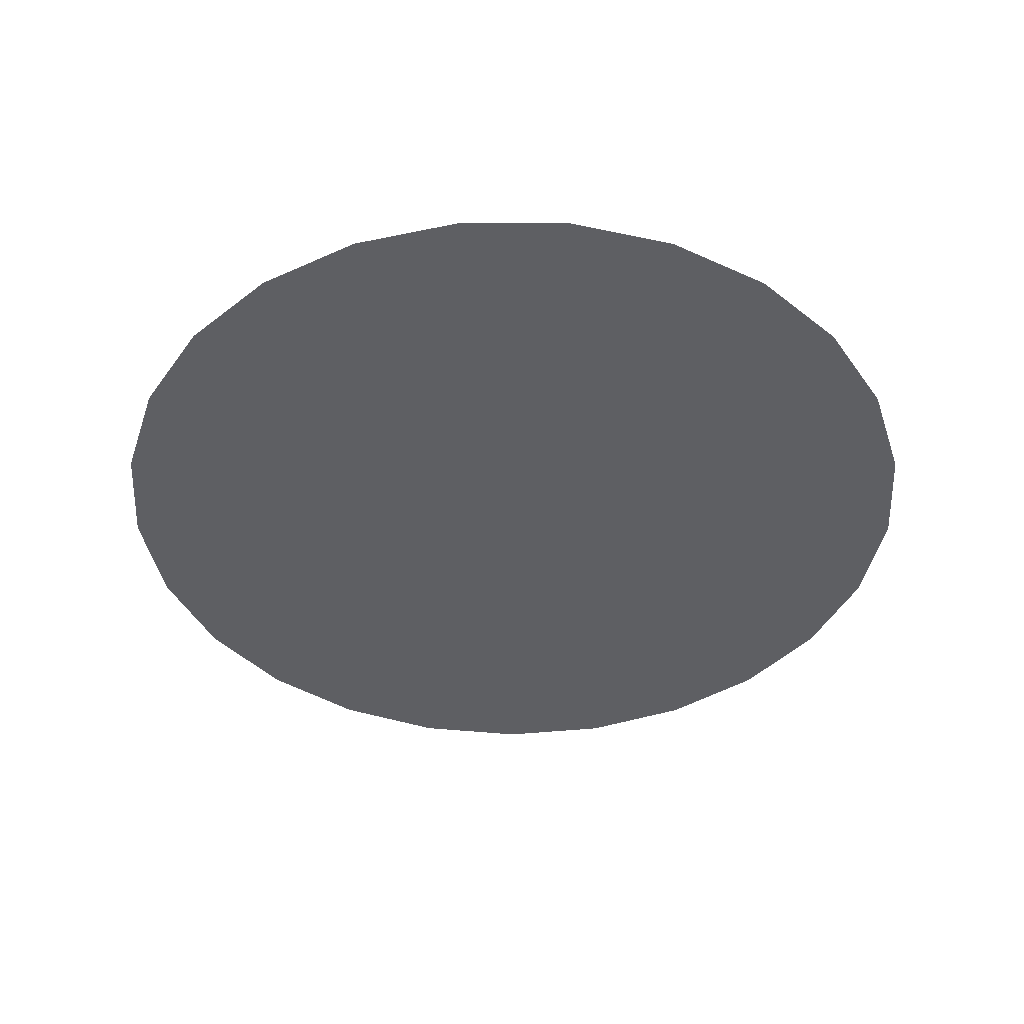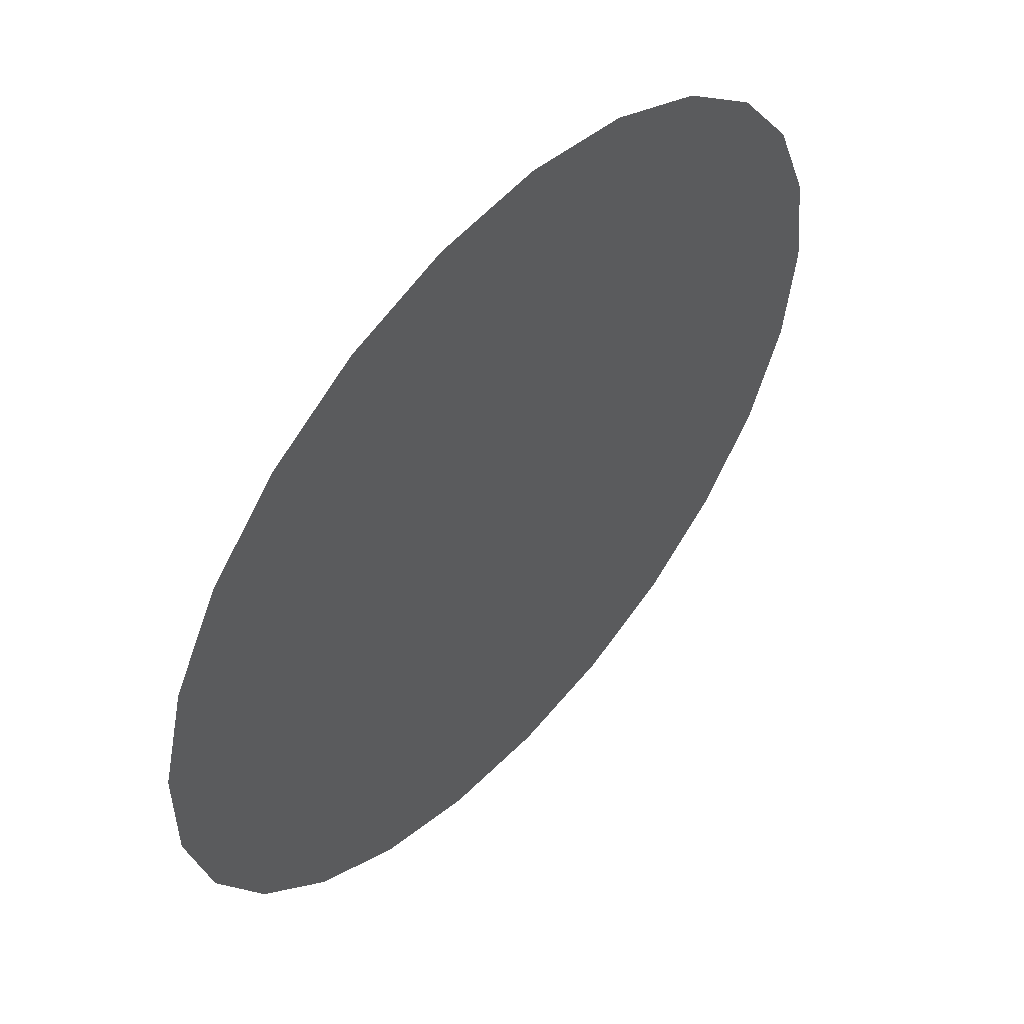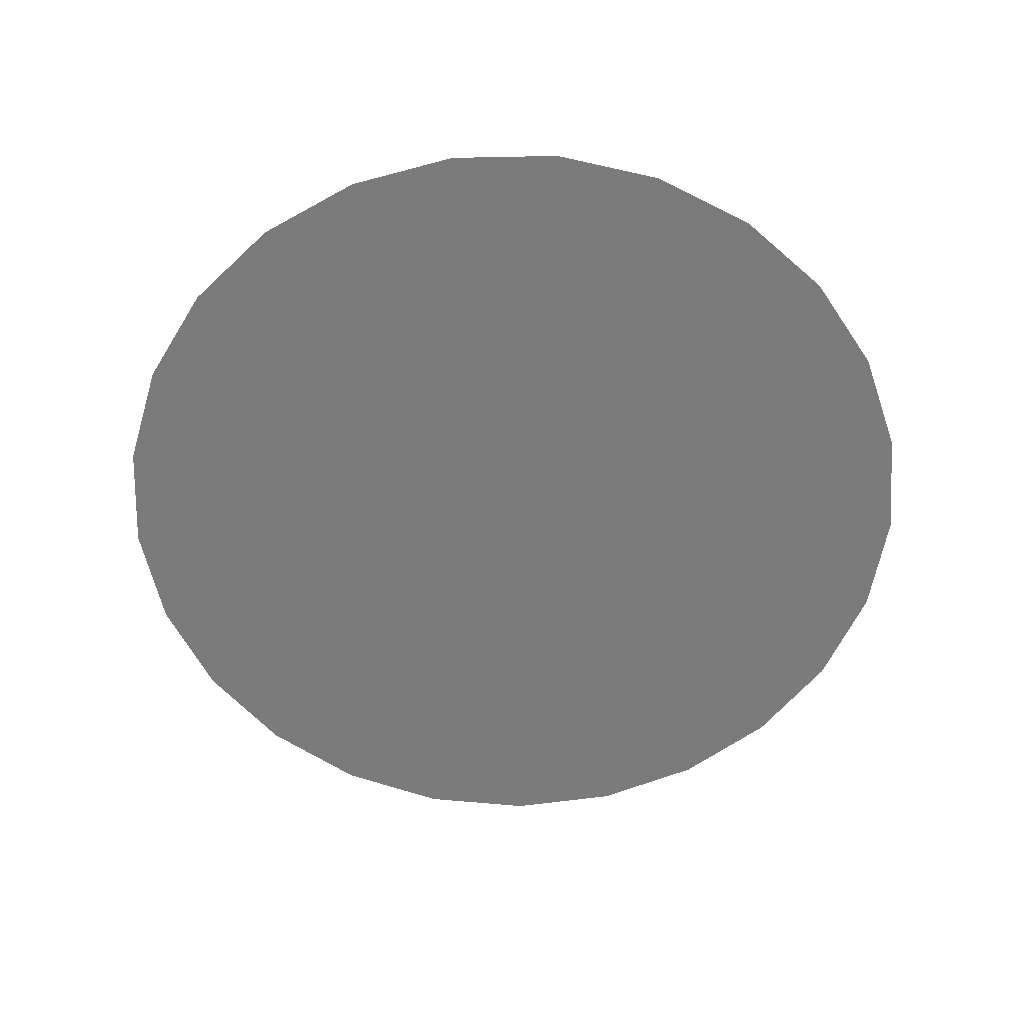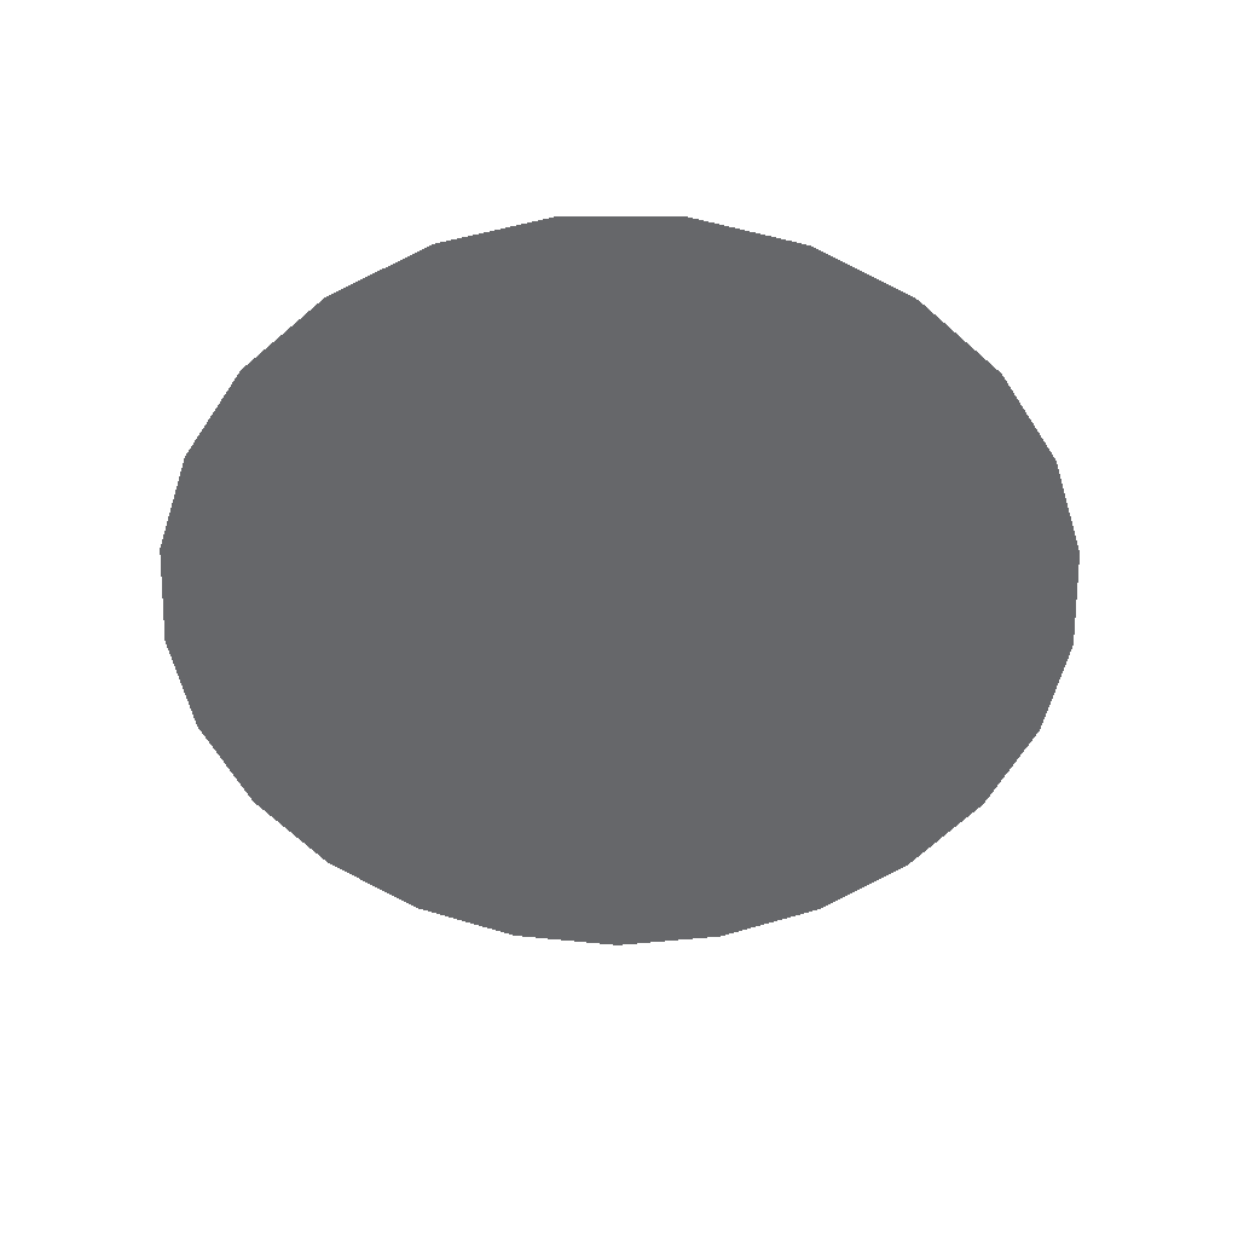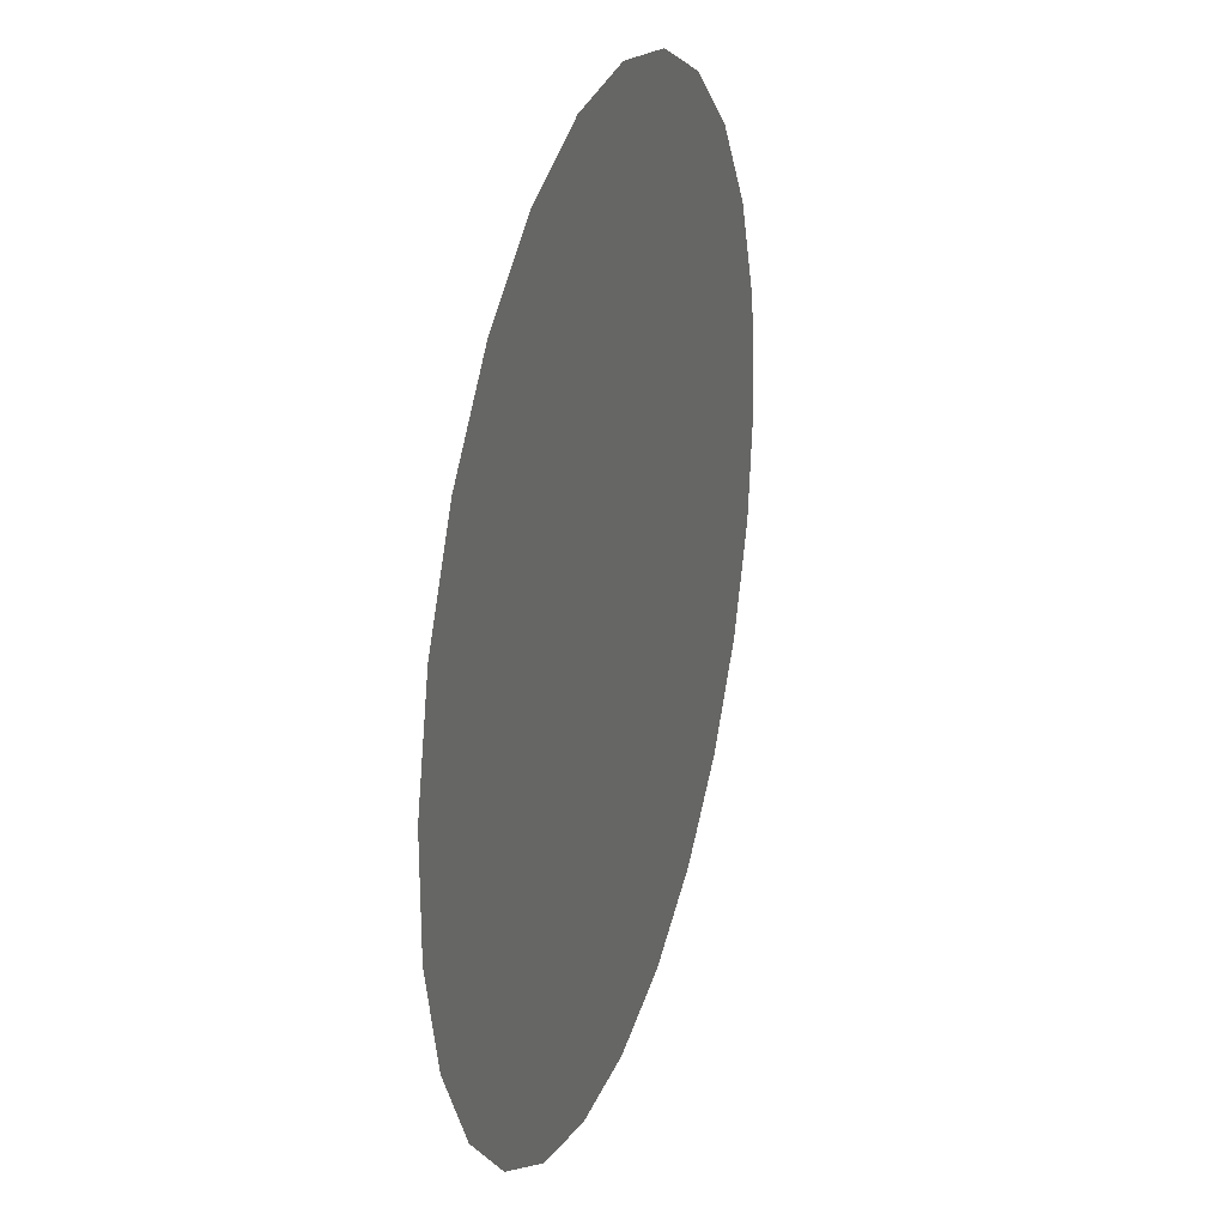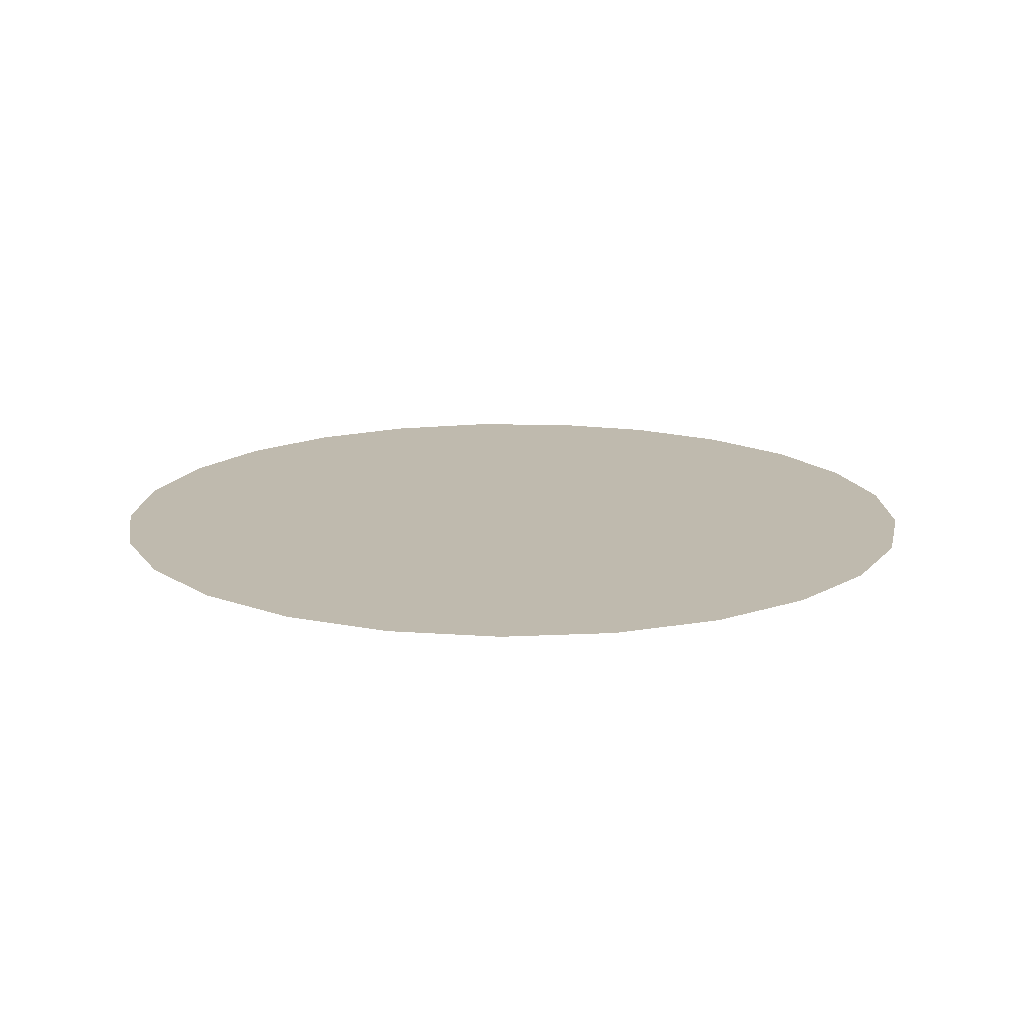
<metadata>
{"format":"obj","ext":"obj","renderer":"f3d","projection":"perspective","resolution":1024,"background":"white","views":[{"elev":-41.7,"azim":-39.7,"up":"+Y"},{"elev":53.6,"azim":131.8,"up":"+Z"},{"elev":-58.4,"azim":33.6,"up":"+Y"},{"elev":-52.1,"azim":-68.7,"up":"+Y"},{"elev":26.8,"azim":107.0,"up":"+Z"},{"elev":15.8,"azim":-88.6,"up":"+Y"}]}
</metadata>
<code>
o dC03B
v 206.1 252 -258.6
v 11.39 252 -258.6
v 17.51 252 -307
v 35.47 252 -352.4
v 64.15 252 -391.9
v 101.8 252 -423
v 145.9 252 -443.8
v 193.8 252 -452.9
v 242.5 252 -449.9
v 288.9 252 -434.8
v 330.1 252 -408.6
v 363.5 252 -373.1
v 387.1 252 -330.3
v 399.2 252 -283
v 399.2 252 -234.2
v 387.1 252 -187
v 363.5 252 -144.2
v 330.1 252 -108.6
v 288.9 252 -82.5
v 242.5 252 -67.42
v 193.8 252 -64.35
v 145.9 252 -73.5
v 101.8 252 -94.27
v 64.15 252 -125.4
v 35.47 252 -164.9
v 17.51 252 -210.2
f 3 1 2
f 4 1 3
f 5 1 4
f 6 1 5
f 7 1 6
f 8 1 7
f 9 1 8
f 10 1 9
f 11 1 10
f 12 1 11
f 13 1 12
f 14 1 13
f 15 1 14
f 16 1 15
f 17 1 16
f 18 1 17
f 19 1 18
f 20 1 19
f 21 1 20
f 22 1 21
f 23 1 22
f 24 1 23
f 25 1 24
f 26 1 25
f 2 1 26

</code>
